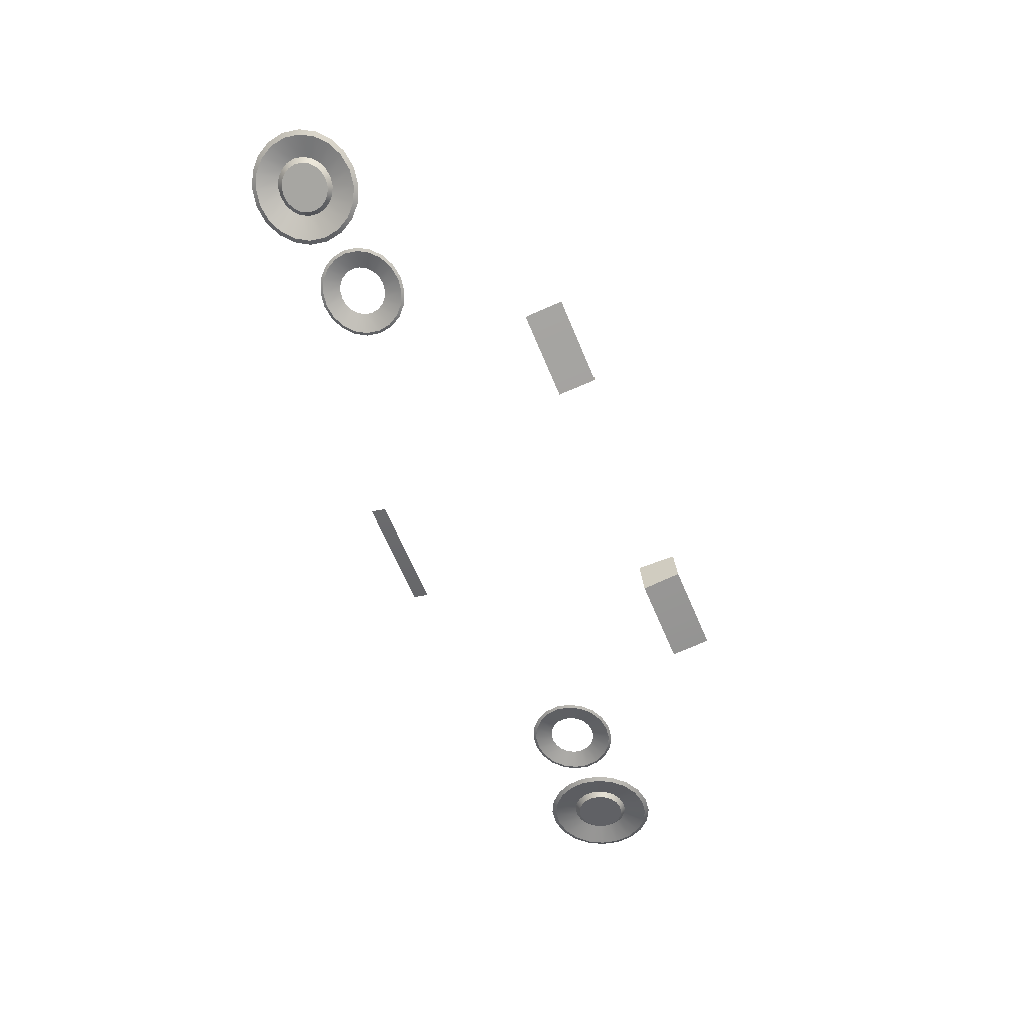
<metadata>
{"format":"obj","ext":"obj","renderer":"f3d","projection":"perspective","resolution":1024,"background":"white","views":[{"elev":-68.8,"azim":-66.7,"up":"+Z"}]}
</metadata>
<code>
g default
v -1.416 2.23 -5.803
v -1.403 2.23 -5.812
v -1.324 2.23 -5.796
v -1.406 2.169 -5.815
v -1.394 2.173 -5.822
v -1.319 2.197 -5.802
v -1.378 2.117 -5.827
v -1.367 2.125 -5.834
v -1.304 2.17 -5.809
v -1.335 2.076 -5.84
v -1.327 2.086 -5.846
v -1.281 2.148 -5.816
v -1.281 2.049 -5.852
v -1.277 2.061 -5.857
v -1.252 2.133 -5.822
v -1.219 2.039 -5.863
v -1.219 2.052 -5.867
v -1.219 2.128 -5.828
v -1.156 2.049 -5.869
v -1.16 2.061 -5.873
v -1.185 2.133 -5.831
v -1.102 2.076 -5.872
v -1.11 2.086 -5.876
v -1.156 2.148 -5.833
v -1.059 2.117 -5.871
v -1.07 2.125 -5.875
v -1.133 2.17 -5.832
v -1.031 2.169 -5.866
v -1.044 2.173 -5.87
v -1.119 2.197 -5.83
v -1.021 2.23 -5.857
v -1.034 2.23 -5.862
v -1.113 2.23 -5.825
v -1.031 2.29 -5.846
v -1.044 2.286 -5.851
v -1.119 2.262 -5.819
v -1.059 2.342 -5.833
v -1.07 2.334 -5.839
v -1.133 2.289 -5.812
v -1.102 2.383 -5.82
v -1.11 2.373 -5.827
v -1.156 2.311 -5.805
v -1.156 2.41 -5.808
v -1.16 2.398 -5.816
v -1.185 2.326 -5.799
v -1.219 2.42 -5.798
v -1.219 2.407 -5.807
v -1.219 2.331 -5.793
v -1.281 2.41 -5.791
v -1.277 2.398 -5.8
v -1.252 2.326 -5.789
v -1.335 2.383 -5.788
v -1.327 2.373 -5.797
v -1.281 2.311 -5.788
v -1.378 2.342 -5.789
v -1.367 2.334 -5.799
v -1.304 2.289 -5.789
v -1.406 2.29 -5.794
v -1.394 2.286 -5.803
v -1.319 2.262 -5.791
g polySurface73 lightingA
f 1 2 5 4
f 2 3 6 5
f 4 5 8 7
f 5 6 9 8
f 7 8 11 10
f 8 9 12 11
f 10 11 14 13
f 11 12 15 14
f 13 14 17 16
f 14 15 18 17
f 16 17 20 19
f 17 18 21 20
f 19 20 23 22
f 20 21 24 23
f 22 23 26 25
f 23 24 27 26
f 25 26 29 28
f 26 27 30 29
f 28 29 32 31
f 29 30 33 32
f 31 32 35 34
f 32 33 36 35
f 34 35 38 37
f 35 36 39 38
f 37 38 41 40
f 38 39 42 41
f 40 41 44 43
f 41 42 45 44
f 43 44 47 46
f 44 45 48 47
f 46 47 50 49
f 47 48 51 50
f 49 50 53 52
f 50 51 54 53
f 52 53 56 55
f 53 54 57 56
f 55 56 59 58
f 56 57 60 59
f 58 59 2 1
f 59 60 3 2
g default
v 1.852 2.282 -5.662
v 1.832 2.282 -5.694
v 1.726 2.282 -5.725
v 1.846 2.243 -5.672
v 1.827 2.249 -5.702
v 1.828 2.208 -5.684
v 1.812 2.22 -5.712
v 1.801 2.181 -5.697
v 1.789 2.197 -5.723
v 1.766 2.163 -5.71
v 1.759 2.182 -5.735
v 1.726 2.157 -5.723
v 1.726 2.177 -5.745
v 1.686 2.163 -5.733
v 1.692 2.182 -5.754
v 1.651 2.181 -5.739
v 1.663 2.197 -5.759
v 1.623 2.208 -5.742
v 1.64 2.22 -5.761
v 1.605 2.243 -5.74
v 1.624 2.249 -5.76
v 1.599 2.282 -5.734
v 1.619 2.282 -5.755
v 1.605 2.322 -5.725
v 1.624 2.316 -5.747
v 1.623 2.356 -5.713
v 1.64 2.344 -5.737
v 1.651 2.383 -5.7
v 1.663 2.367 -5.726
v 1.686 2.401 -5.687
v 1.692 2.382 -5.715
v 1.726 2.407 -5.674
v 1.726 2.388 -5.704
v 1.766 2.401 -5.664
v 1.759 2.382 -5.696
v 1.801 2.383 -5.658
v 1.789 2.367 -5.69
v 1.828 2.356 -5.655
v 1.812 2.344 -5.688
v 1.846 2.322 -5.657
v 1.827 2.316 -5.69
g lightingA polySurface124
f 61 64 65 62
f 63 62 65
f 64 66 67 65
f 63 65 67
f 66 68 69 67
f 63 67 69
f 68 70 71 69
f 63 69 71
f 70 72 73 71
f 63 71 73
f 72 74 75 73
f 63 73 75
f 74 76 77 75
f 63 75 77
f 76 78 79 77
f 63 77 79
f 78 80 81 79
f 63 79 81
f 80 82 83 81
f 63 81 83
f 82 84 85 83
f 63 83 85
f 84 86 87 85
f 63 85 87
f 86 88 89 87
f 63 87 89
f 88 90 91 89
f 63 89 91
f 90 92 93 91
f 63 91 93
f 92 94 95 93
f 63 93 95
f 94 96 97 95
f 63 95 97
f 96 98 99 97
f 63 97 99
f 98 100 101 99
f 63 99 101
f 100 61 62 101
f 63 101 62
g default
v 1.972 2.282 -5.648
v 1.952 2.282 -5.667
v 1.852 2.282 -5.662
v 1.96 2.205 -5.667
v 1.941 2.211 -5.684
v 1.846 2.243 -5.672
v 1.925 2.138 -5.689
v 1.909 2.15 -5.705
v 1.828 2.208 -5.684
v 1.871 2.086 -5.715
v 1.86 2.101 -5.728
v 1.801 2.181 -5.697
v 1.804 2.051 -5.741
v 1.797 2.07 -5.752
v 1.766 2.163 -5.71
v 1.726 2.038 -5.765
v 1.726 2.058 -5.775
v 1.726 2.157 -5.723
v 1.648 2.051 -5.785
v 1.654 2.07 -5.793
v 1.686 2.163 -5.733
v 1.58 2.086 -5.798
v 1.592 2.101 -5.804
v 1.651 2.181 -5.739
v 1.527 2.138 -5.803
v 1.543 2.15 -5.809
v 1.623 2.208 -5.742
v 1.492 2.205 -5.8
v 1.511 2.211 -5.806
v 1.605 2.243 -5.74
v 1.479 2.282 -5.788
v 1.499 2.282 -5.796
v 1.599 2.282 -5.734
v 1.492 2.359 -5.77
v 1.511 2.353 -5.779
v 1.605 2.322 -5.725
v 1.527 2.426 -5.747
v 1.543 2.414 -5.758
v 1.623 2.356 -5.713
v 1.58 2.479 -5.722
v 1.592 2.463 -5.734
v 1.651 2.383 -5.7
v 1.648 2.513 -5.696
v 1.654 2.495 -5.711
v 1.686 2.401 -5.687
v 1.726 2.526 -5.671
v 1.726 2.506 -5.688
v 1.726 2.407 -5.674
v 1.804 2.513 -5.651
v 1.797 2.495 -5.67
v 1.766 2.401 -5.664
v 1.871 2.479 -5.639
v 1.86 2.463 -5.658
v 1.801 2.383 -5.658
v 1.925 2.426 -5.634
v 1.909 2.414 -5.654
v 1.828 2.356 -5.655
v 1.96 2.359 -5.637
v 1.941 2.353 -5.657
v 1.846 2.322 -5.657
g lightingA polySurface125
f 102 105 106 103
f 103 106 107 104
f 105 108 109 106
f 106 109 110 107
f 108 111 112 109
f 109 112 113 110
f 111 114 115 112
f 112 115 116 113
f 114 117 118 115
f 115 118 119 116
f 117 120 121 118
f 118 121 122 119
f 120 123 124 121
f 121 124 125 122
f 123 126 127 124
f 124 127 128 125
f 126 129 130 127
f 127 130 131 128
f 129 132 133 130
f 130 133 134 131
f 132 135 136 133
f 133 136 137 134
f 135 138 139 136
f 136 139 140 137
f 138 141 142 139
f 139 142 143 140
f 141 144 145 142
f 142 145 146 143
f 144 147 148 145
f 145 148 149 146
f 147 150 151 148
f 148 151 152 149
f 150 153 154 151
f 151 154 155 152
f 153 156 157 154
f 154 157 158 155
f 156 159 160 157
f 157 160 161 158
f 159 102 103 160
f 160 103 104 161
g default
v 0 2.641 -5.798
v 0 2.57 -5.837
v 0.2395 2.641 -5.794
v 0.2395 2.57 -5.833
v -0.2395 2.641 -5.794
v -0.2395 2.57 -5.833
g lightingA polySurface126
f 163 167 166 162
f 162 164 165 163
g default
v -1.852 2.282 -5.662
v -1.832 2.282 -5.694
v -1.726 2.282 -5.725
v -1.846 2.243 -5.672
v -1.827 2.249 -5.702
v -1.828 2.208 -5.684
v -1.812 2.22 -5.712
v -1.801 2.181 -5.697
v -1.789 2.197 -5.723
v -1.766 2.163 -5.71
v -1.759 2.182 -5.735
v -1.726 2.157 -5.723
v -1.726 2.177 -5.745
v -1.686 2.163 -5.733
v -1.692 2.182 -5.754
v -1.651 2.181 -5.739
v -1.663 2.197 -5.759
v -1.623 2.208 -5.742
v -1.64 2.22 -5.761
v -1.605 2.243 -5.74
v -1.624 2.249 -5.76
v -1.599 2.282 -5.734
v -1.619 2.282 -5.755
v -1.605 2.322 -5.725
v -1.624 2.316 -5.747
v -1.623 2.356 -5.713
v -1.64 2.344 -5.737
v -1.651 2.383 -5.7
v -1.663 2.367 -5.726
v -1.686 2.401 -5.687
v -1.692 2.382 -5.715
v -1.726 2.407 -5.674
v -1.726 2.388 -5.704
v -1.766 2.401 -5.664
v -1.759 2.382 -5.696
v -1.801 2.383 -5.658
v -1.789 2.367 -5.69
v -1.828 2.356 -5.655
v -1.812 2.344 -5.688
v -1.846 2.322 -5.657
v -1.827 2.316 -5.69
g lightingA polySurface127
f 168 169 172 171
f 169 170 172
f 171 172 174 173
f 172 170 174
f 173 174 176 175
f 174 170 176
f 175 176 178 177
f 176 170 178
f 177 178 180 179
f 178 170 180
f 179 180 182 181
f 180 170 182
f 181 182 184 183
f 182 170 184
f 183 184 186 185
f 184 170 186
f 185 186 188 187
f 186 170 188
f 187 188 190 189
f 188 170 190
f 189 190 192 191
f 190 170 192
f 191 192 194 193
f 192 170 194
f 193 194 196 195
f 194 170 196
f 195 196 198 197
f 196 170 198
f 197 198 200 199
f 198 170 200
f 199 200 202 201
f 200 170 202
f 201 202 204 203
f 202 170 204
f 203 204 206 205
f 204 170 206
f 205 206 208 207
f 206 170 208
f 207 208 169 168
f 208 170 169
g default
v -1.972 2.282 -5.648
v -1.952 2.282 -5.667
v -1.852 2.282 -5.662
v -1.96 2.205 -5.667
v -1.941 2.211 -5.684
v -1.846 2.243 -5.672
v -1.925 2.138 -5.689
v -1.909 2.15 -5.705
v -1.828 2.208 -5.684
v -1.871 2.086 -5.715
v -1.86 2.101 -5.728
v -1.801 2.181 -5.697
v -1.804 2.051 -5.741
v -1.797 2.07 -5.752
v -1.766 2.163 -5.71
v -1.726 2.038 -5.765
v -1.726 2.058 -5.775
v -1.726 2.157 -5.723
v -1.648 2.051 -5.785
v -1.654 2.07 -5.793
v -1.686 2.163 -5.733
v -1.58 2.086 -5.798
v -1.592 2.101 -5.804
v -1.651 2.181 -5.739
v -1.527 2.138 -5.803
v -1.543 2.15 -5.809
v -1.623 2.208 -5.742
v -1.492 2.205 -5.8
v -1.511 2.211 -5.806
v -1.605 2.243 -5.74
v -1.479 2.282 -5.788
v -1.499 2.282 -5.796
v -1.599 2.282 -5.734
v -1.492 2.359 -5.77
v -1.511 2.353 -5.779
v -1.605 2.322 -5.725
v -1.527 2.426 -5.747
v -1.543 2.414 -5.758
v -1.623 2.356 -5.713
v -1.58 2.479 -5.722
v -1.592 2.463 -5.734
v -1.651 2.383 -5.7
v -1.648 2.513 -5.696
v -1.654 2.495 -5.711
v -1.686 2.401 -5.687
v -1.726 2.526 -5.671
v -1.726 2.506 -5.688
v -1.726 2.407 -5.674
v -1.804 2.513 -5.651
v -1.797 2.495 -5.67
v -1.766 2.401 -5.664
v -1.871 2.479 -5.639
v -1.86 2.463 -5.658
v -1.801 2.383 -5.658
v -1.925 2.426 -5.634
v -1.909 2.414 -5.654
v -1.828 2.356 -5.655
v -1.96 2.359 -5.637
v -1.941 2.353 -5.657
v -1.846 2.322 -5.657
g lightingA polySurface128
f 209 210 213 212
f 210 211 214 213
f 212 213 216 215
f 213 214 217 216
f 215 216 219 218
f 216 217 220 219
f 218 219 222 221
f 219 220 223 222
f 221 222 225 224
f 222 223 226 225
f 224 225 228 227
f 225 226 229 228
f 227 228 231 230
f 228 229 232 231
f 230 231 234 233
f 231 232 235 234
f 233 234 237 236
f 234 235 238 237
f 236 237 240 239
f 237 238 241 240
f 239 240 243 242
f 240 241 244 243
f 242 243 246 245
f 243 244 247 246
f 245 246 249 248
f 246 247 250 249
f 248 249 252 251
f 249 250 253 252
f 251 252 255 254
f 252 253 256 255
f 254 255 258 257
f 255 256 259 258
f 257 258 261 260
f 258 259 262 261
f 260 261 264 263
f 261 262 265 264
f 263 264 267 266
f 264 265 268 267
f 266 267 210 209
f 267 268 211 210
g default
v 1.416 2.23 -5.803
v 1.403 2.23 -5.812
v 1.324 2.23 -5.796
v 1.406 2.169 -5.815
v 1.394 2.173 -5.822
v 1.319 2.197 -5.802
v 1.378 2.117 -5.827
v 1.367 2.125 -5.834
v 1.304 2.17 -5.809
v 1.335 2.076 -5.84
v 1.327 2.086 -5.846
v 1.281 2.148 -5.816
v 1.281 2.049 -5.852
v 1.277 2.061 -5.857
v 1.252 2.133 -5.822
v 1.219 2.039 -5.863
v 1.219 2.052 -5.867
v 1.219 2.128 -5.828
v 1.156 2.049 -5.869
v 1.16 2.061 -5.873
v 1.185 2.133 -5.831
v 1.102 2.076 -5.872
v 1.11 2.086 -5.876
v 1.156 2.148 -5.833
v 1.059 2.117 -5.871
v 1.07 2.125 -5.875
v 1.133 2.17 -5.832
v 1.031 2.169 -5.866
v 1.044 2.173 -5.87
v 1.119 2.197 -5.83
v 1.021 2.23 -5.857
v 1.034 2.23 -5.862
v 1.113 2.23 -5.825
v 1.031 2.29 -5.846
v 1.044 2.286 -5.851
v 1.119 2.262 -5.819
v 1.059 2.342 -5.833
v 1.07 2.334 -5.839
v 1.133 2.289 -5.812
v 1.102 2.383 -5.82
v 1.11 2.373 -5.827
v 1.156 2.311 -5.805
v 1.156 2.41 -5.808
v 1.16 2.398 -5.816
v 1.185 2.326 -5.799
v 1.219 2.42 -5.798
v 1.219 2.407 -5.807
v 1.219 2.331 -5.793
v 1.281 2.41 -5.791
v 1.277 2.398 -5.8
v 1.252 2.326 -5.789
v 1.335 2.383 -5.788
v 1.327 2.373 -5.797
v 1.281 2.311 -5.788
v 1.378 2.342 -5.789
v 1.367 2.334 -5.799
v 1.304 2.289 -5.789
v 1.406 2.29 -5.794
v 1.394 2.286 -5.803
v 1.319 2.262 -5.791
g lightingA polySurface129
f 269 272 273 270
f 270 273 274 271
f 272 275 276 273
f 273 276 277 274
f 275 278 279 276
f 276 279 280 277
f 278 281 282 279
f 279 282 283 280
f 281 284 285 282
f 282 285 286 283
f 284 287 288 285
f 285 288 289 286
f 287 290 291 288
f 288 291 292 289
f 290 293 294 291
f 291 294 295 292
f 293 296 297 294
f 294 297 298 295
f 296 299 300 297
f 297 300 301 298
f 299 302 303 300
f 300 303 304 301
f 302 305 306 303
f 303 306 307 304
f 305 308 309 306
f 306 309 310 307
f 308 311 312 309
f 309 312 313 310
f 311 314 315 312
f 312 315 316 313
f 314 317 318 315
f 315 318 319 316
f 317 320 321 318
f 318 321 322 319
f 320 323 324 321
f 321 324 325 322
f 323 326 327 324
f 324 327 328 325
f 326 269 270 327
f 327 270 271 328
g default
v -0.5066 1.583 -6.086
v -0.7464 1.583 -6.074
v -0.8829 1.584 -6.063
v -0.8829 1.416 -6.055
v -0.7464 1.416 -6.063
v -0.5043 1.416 -6.075
v -0.4742 1.416 -5.932
v -0.4742 1.583 -5.917
g lightingA polySurface132
f 334 333 330 329
f 329 336 335 334
f 331 330 333 332
g default
v 0.5066 1.583 -6.086
v 0.7464 1.583 -6.074
v 0.8829 1.584 -6.063
v 0.8829 1.416 -6.055
v 0.7464 1.416 -6.063
v 0.5043 1.416 -6.075
v 0.4742 1.416 -5.932
v 0.4742 1.583 -5.917
g lightingA polySurface133
f 342 337 338 341
f 337 342 343 344
f 339 340 341 338

</code>
